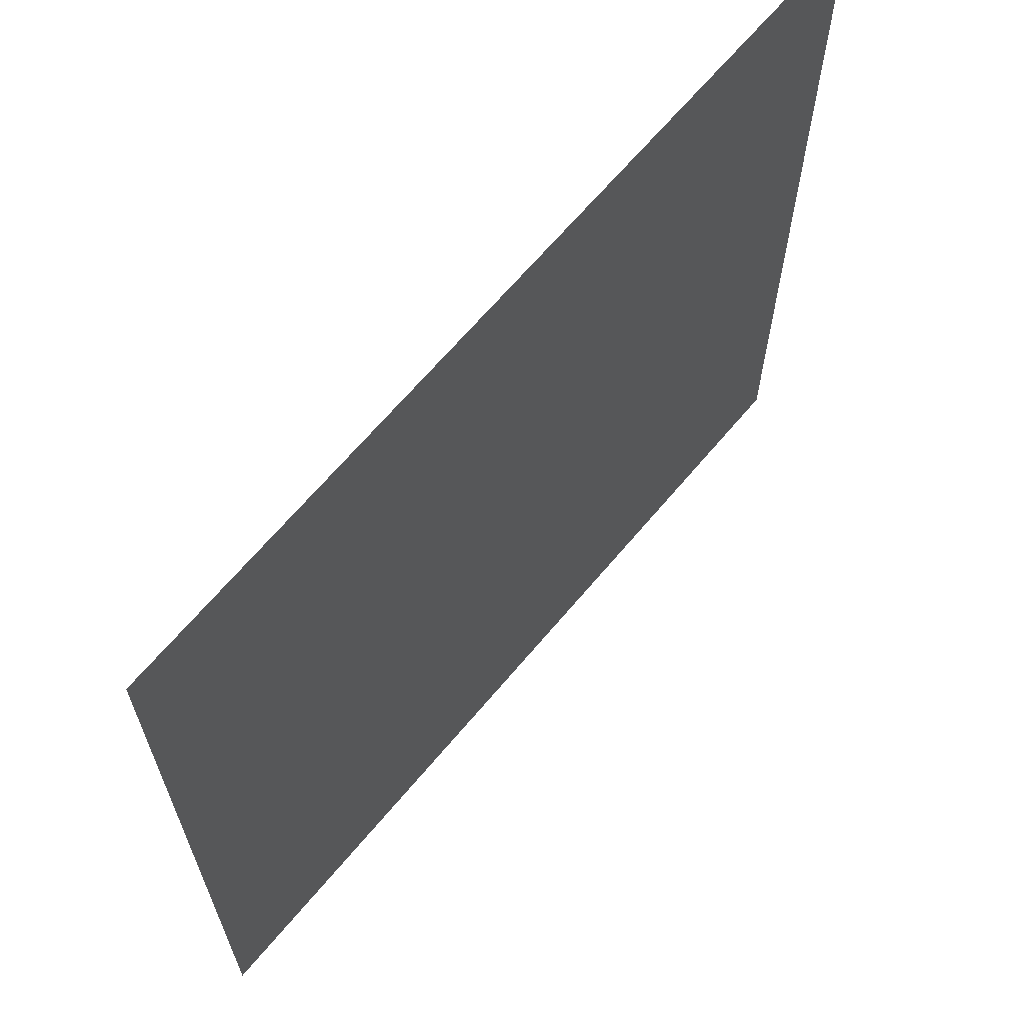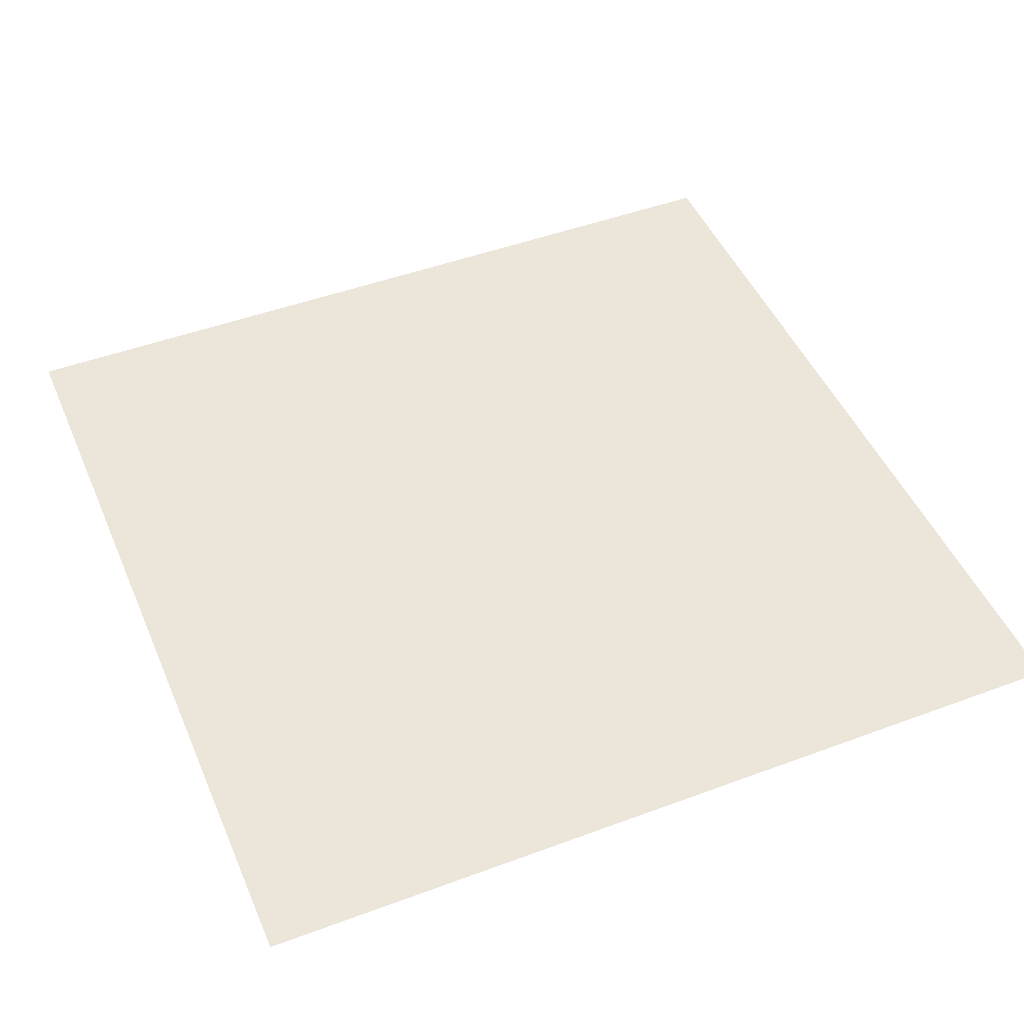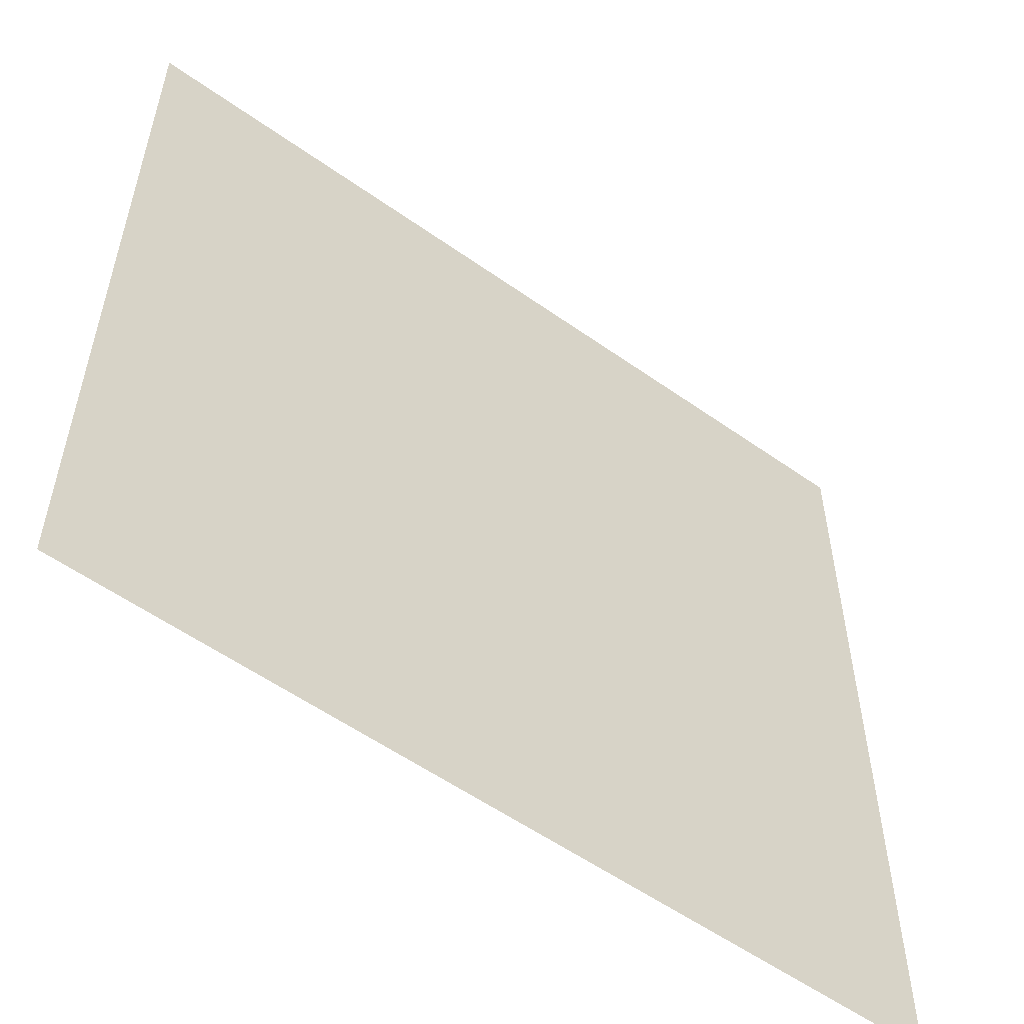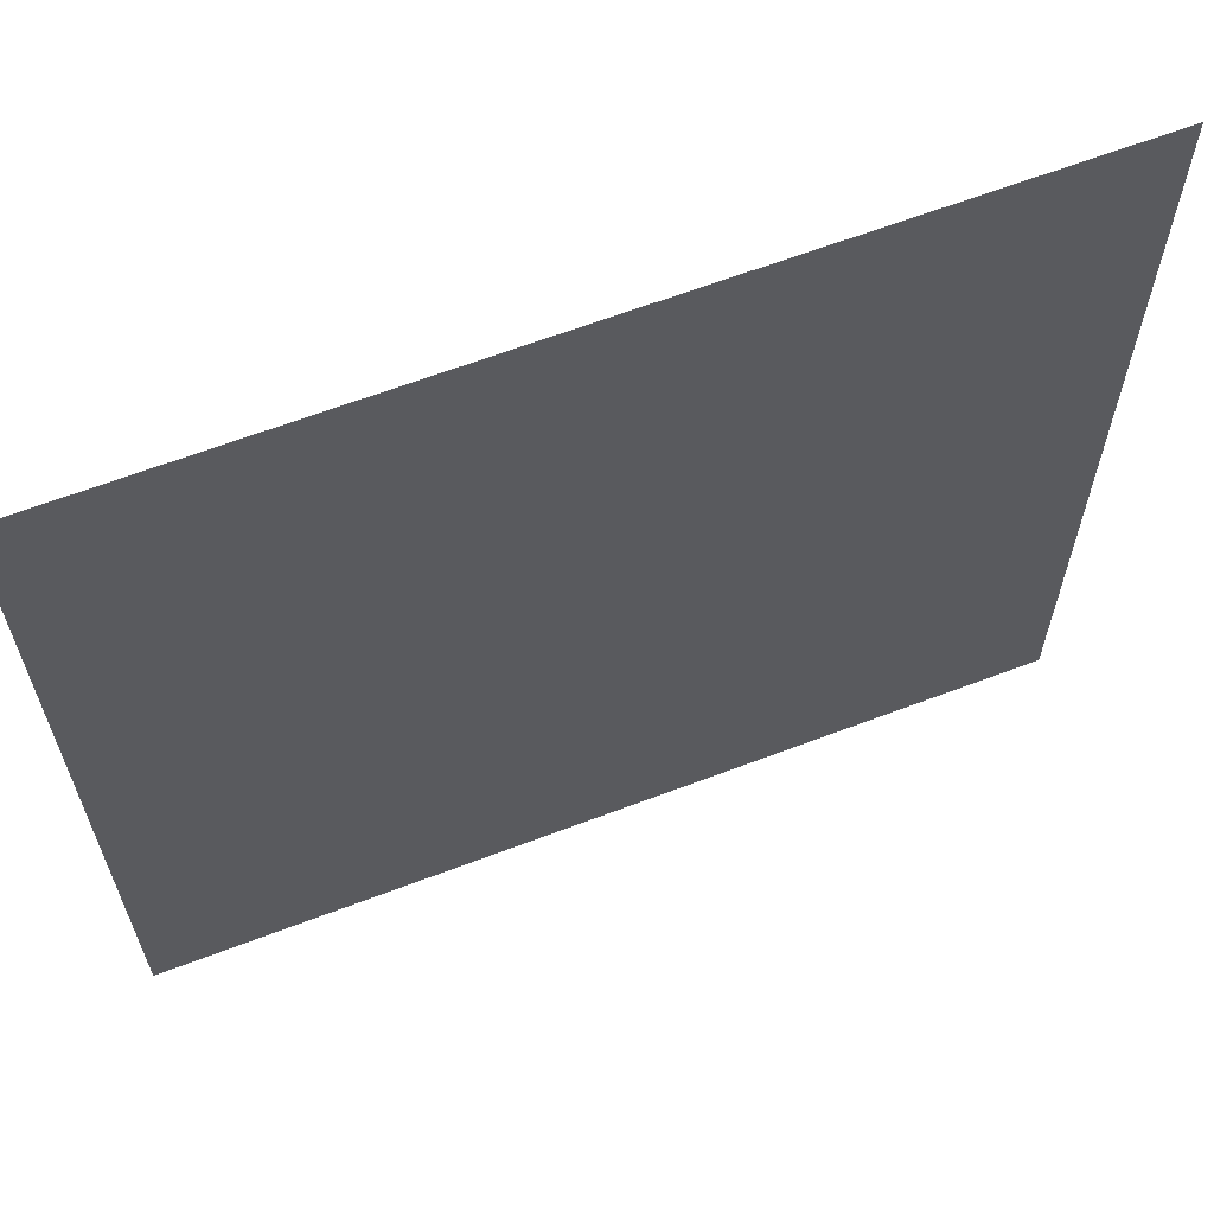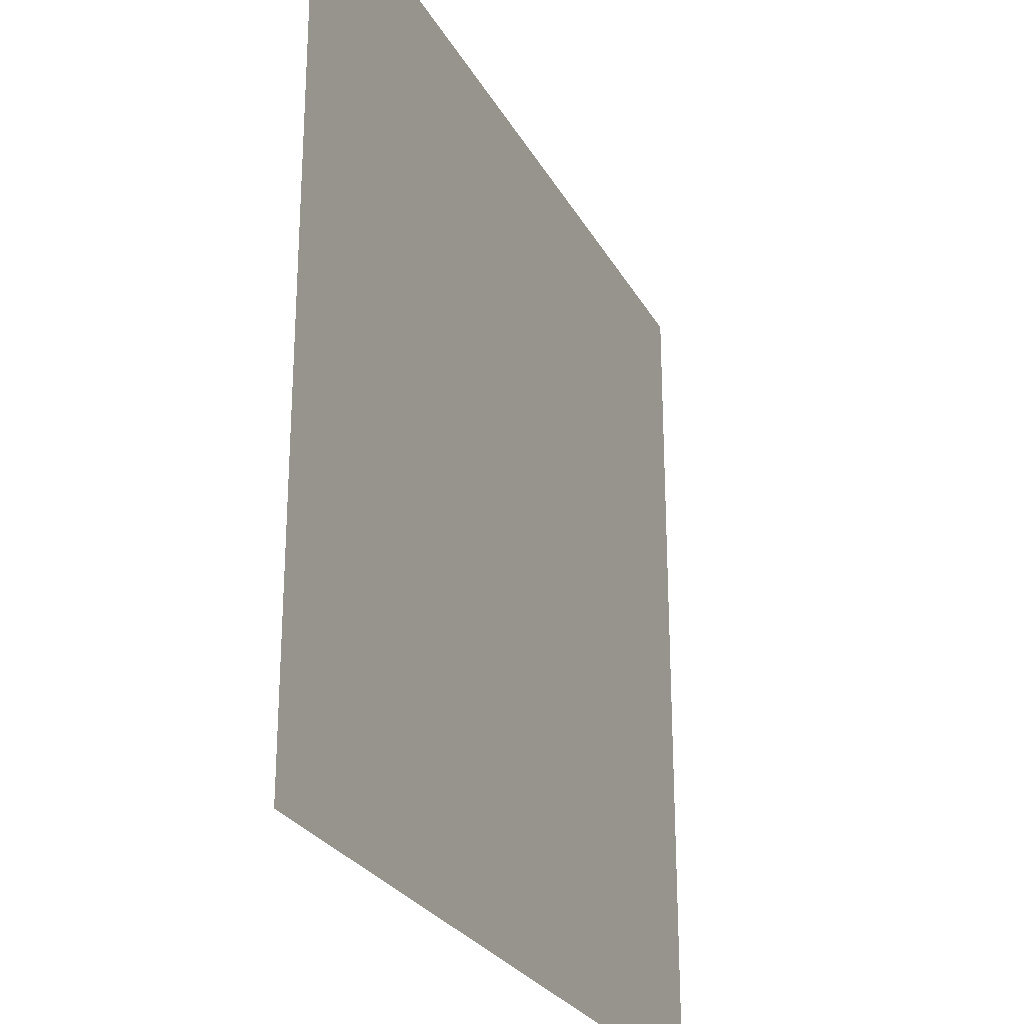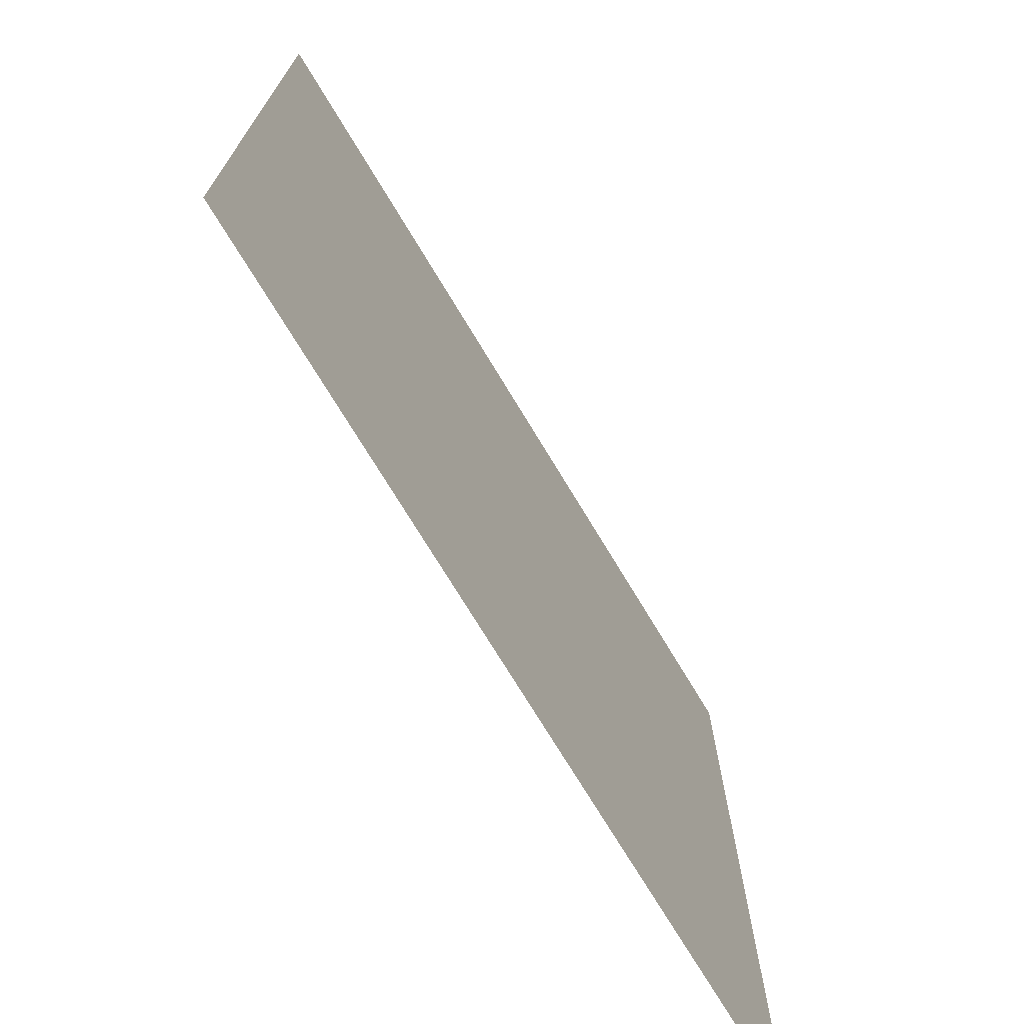
<metadata>
{"format":"obj","ext":"obj","renderer":"f3d","projection":"perspective","resolution":1024,"background":"white","views":[{"elev":66.1,"azim":130.0,"up":"+Z"},{"elev":47.6,"azim":157.3,"up":"+Y"},{"elev":-56.1,"azim":-36.6,"up":"+Z"},{"elev":64.1,"azim":159.0,"up":"+Z"},{"elev":-26.3,"azim":-66.9,"up":"+Z"},{"elev":-73.0,"azim":121.1,"up":"+Z"}]}
</metadata>
<code>
v 10 0 -10
v 7.969 0 -7.812
v -1.719 0 -7.891
v -0.625 0 -10
v 10 0 2.188
v 8.125 0 0.625
v 5.625 0 7.812
v 3.281 0 3.75
v 3.125 0 7.812
v 10 0 5.625
v 8.125 0 3.438
v 8.125 0 7.812
v 0.625 0 7.5
v -1.875 0 5.938
v -4.375 0 -7.812
v -6.875 0 -10
v -7.188 0 -8.125
v 4.688 0 -8.75
v 2.812 0 -10
v 5.625 0 -3.75
v 3.125 0 -4.375
v 10 0 -3.125
v 8.125 0 -4.375
v 7.656 0 -2.188
v 5.625 0 -0.625
v 10 0 -0.625
v -1.875 0 -1.719
v -3.75 0 -2.5
v -4.375 0 -0.625
v 0.625 0 -1.875
v -8.438 0 -4.844
v -7.188 0 -1.562
v -5.625 0 -3.125
v -6.25 0 -5.625
v -1.875 0 8.75
v -6.875 0 5.625
v -8.75 0 4.375
v -8.438 0 7.656
v -8.281 0 1.25
v -6.875 0 3.125
v 5.625 0 4.375
v 10 0 10
v 0.3125 0 3.906
v 1.875 0 1.875
v 5.156 0 1.562
v -2.5 0 0.625
v -4.062 0 2.656
v -1.875 0 3.125
v -3.438 0 -10
v 5.625 0 -10
v 10 0 -5.625
v 4.688 0 -6.406
v -2.969 0 -4.609
v 0.3125 0 -4.844
v -4.375 0 5.625
v -5.625 0 0.9375
v 0 0 0.625
v 4.375 0 10
v 1.875 0 10
v -0.625 0 10
v 6.875 0 10
v -10 0 0.9375
v -10 0 5.312
v -6.562 0 10
v -10 0 10
v -3.125 0 10
v -4.688 0 8.125
v -10 0 -6.875
v -10 0 -4.375
v -10 0 -10
v -10 0 -1.875
v 1.875 0 -7.812
v 3.125 0 -0.9375
f 7 8 9
f 10 11 12
f 15 16 17
f 27 28 29
f 29 33 32
f 34 17 31
f 15 17 34
f 13 14 35
f 36 37 38
f 40 39 37
f 12 41 7
f 9 43 13
f 8 44 43
f 6 25 45
f 11 45 41
f 46 29 47
f 3 49 15
f 2 50 18
f 51 2 23
f 23 2 20
f 2 18 52
f 54 3 53
f 53 15 34
f 43 48 14
f 14 47 55
f 47 29 56
f 44 57 43
f 58 9 59
f 59 13 60
f 42 12 61
f 61 7 58
f 55 40 36
f 37 62 63
f 64 38 65
f 38 63 65
f 60 35 66
f 66 67 64
f 14 55 67
f 31 68 69
f 17 70 68
f 56 32 39
f 29 32 56
f 39 71 62
f 32 69 71
f 53 34 33
f 27 53 28
f 72 3 54
f 21 72 54
f 72 4 3
f 73 30 57
f 73 54 30
f 26 24 6
f 22 23 24
f 20 21 73
f 18 19 72
f 30 53 27
f 33 31 32
f 67 36 38
f 47 56 40
f 45 73 44
f 5 6 11
f 43 57 48
f 5 26 6
f 45 25 73
f 7 41 8
f 13 43 14
f 15 49 16
f 18 50 19
f 20 52 21
f 22 51 23
f 26 22 24
f 25 20 73
f 17 16 70
f 35 14 67
f 12 11 41
f 9 8 43
f 44 73 57
f 41 45 8
f 53 3 15
f 2 1 50
f 51 1 2
f 20 2 52
f 14 48 47
f 48 46 47
f 10 5 11
f 11 6 45
f 58 7 9
f 59 9 13
f 61 12 7
f 55 47 40
f 37 39 62
f 36 40 37
f 64 67 38
f 38 37 63
f 60 13 35
f 66 35 67
f 31 17 68
f 39 32 71
f 32 31 69
f 57 30 27
f 29 28 33
f 46 27 29
f 28 53 33
f 21 52 72
f 72 19 4
f 73 21 54
f 25 24 20
f 6 24 25
f 24 23 20
f 52 18 72
f 30 54 53
f 33 34 31
f 67 55 36
f 40 56 39
f 42 10 12
f 8 45 44
f 57 27 46
f 48 57 46
f 3 4 49

</code>
